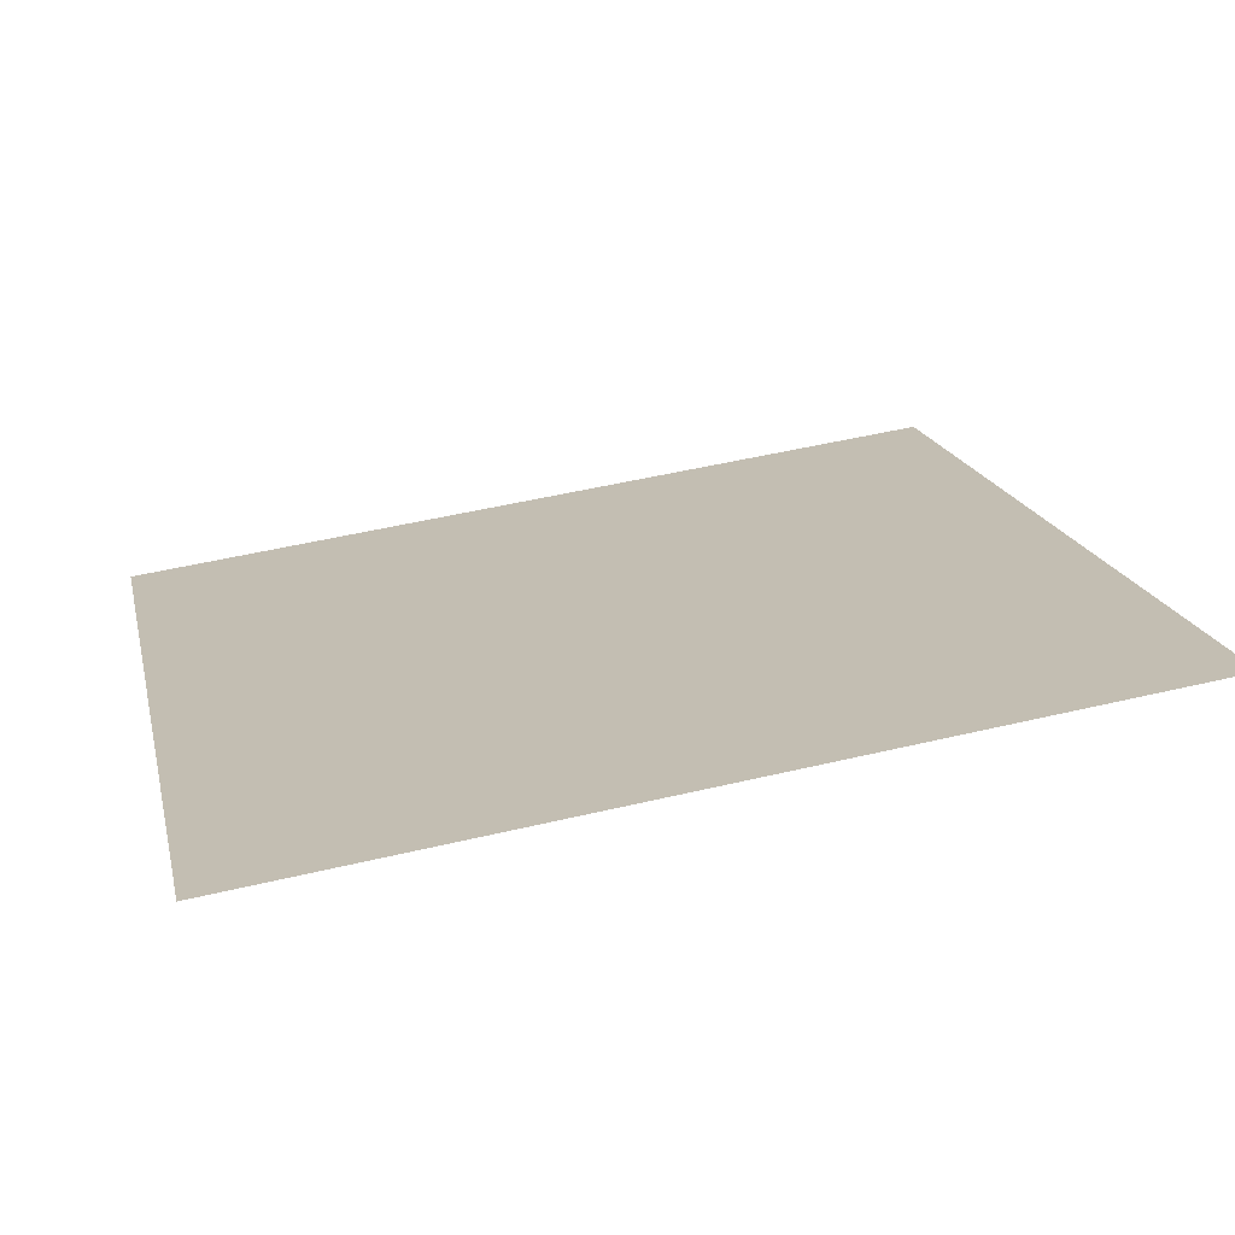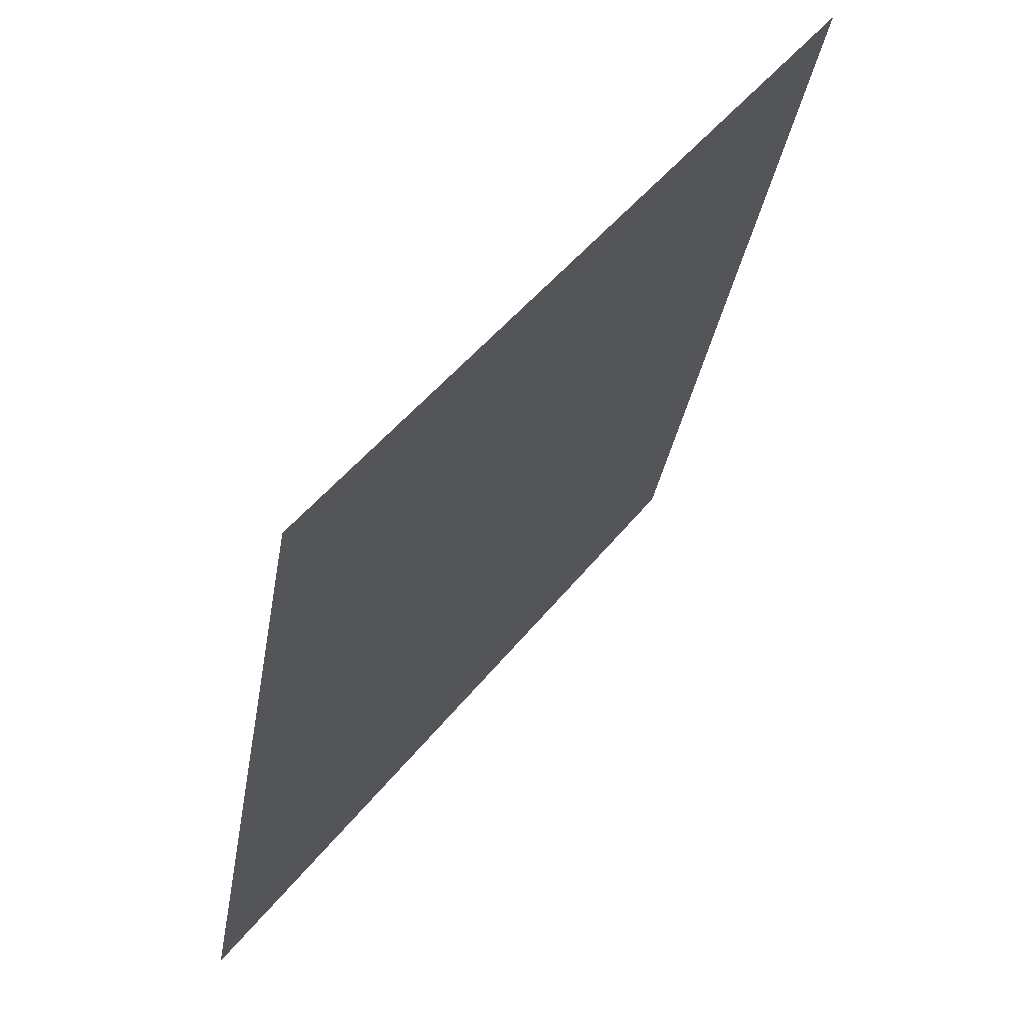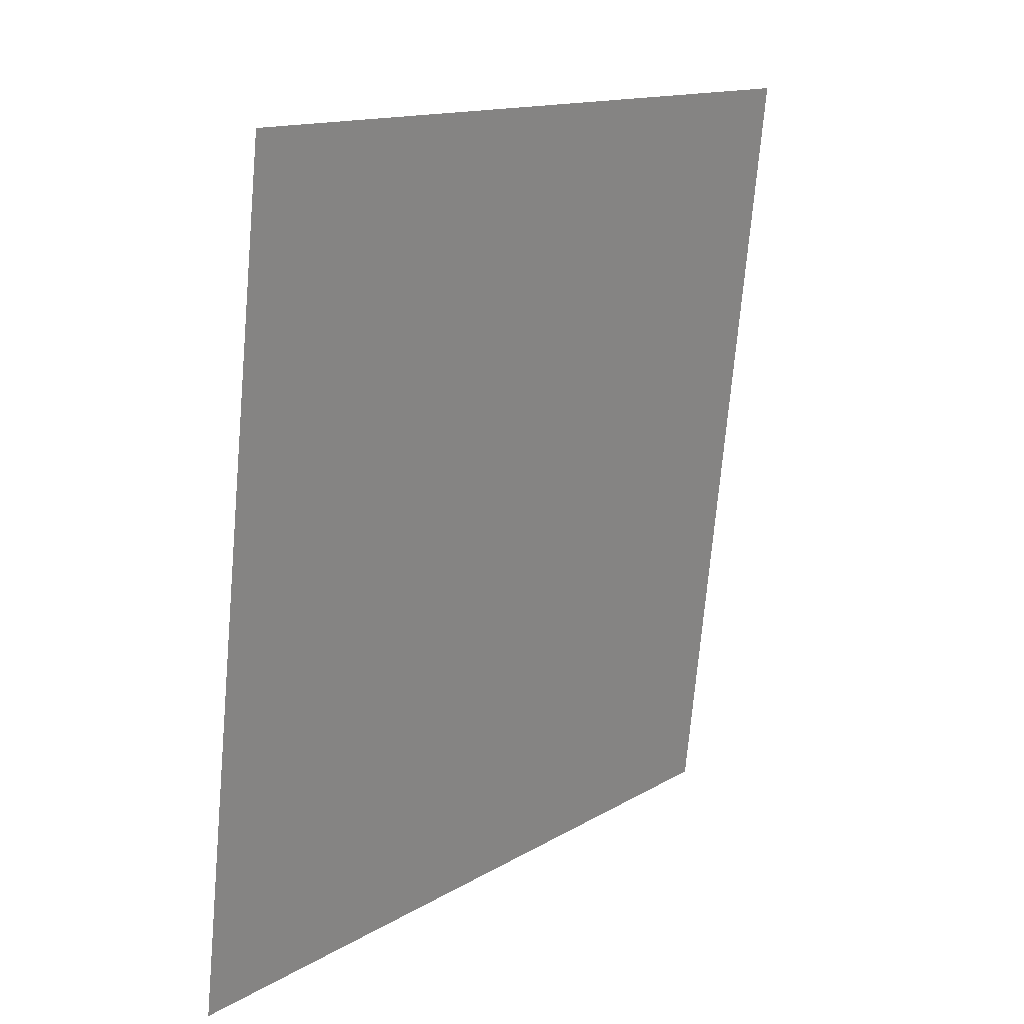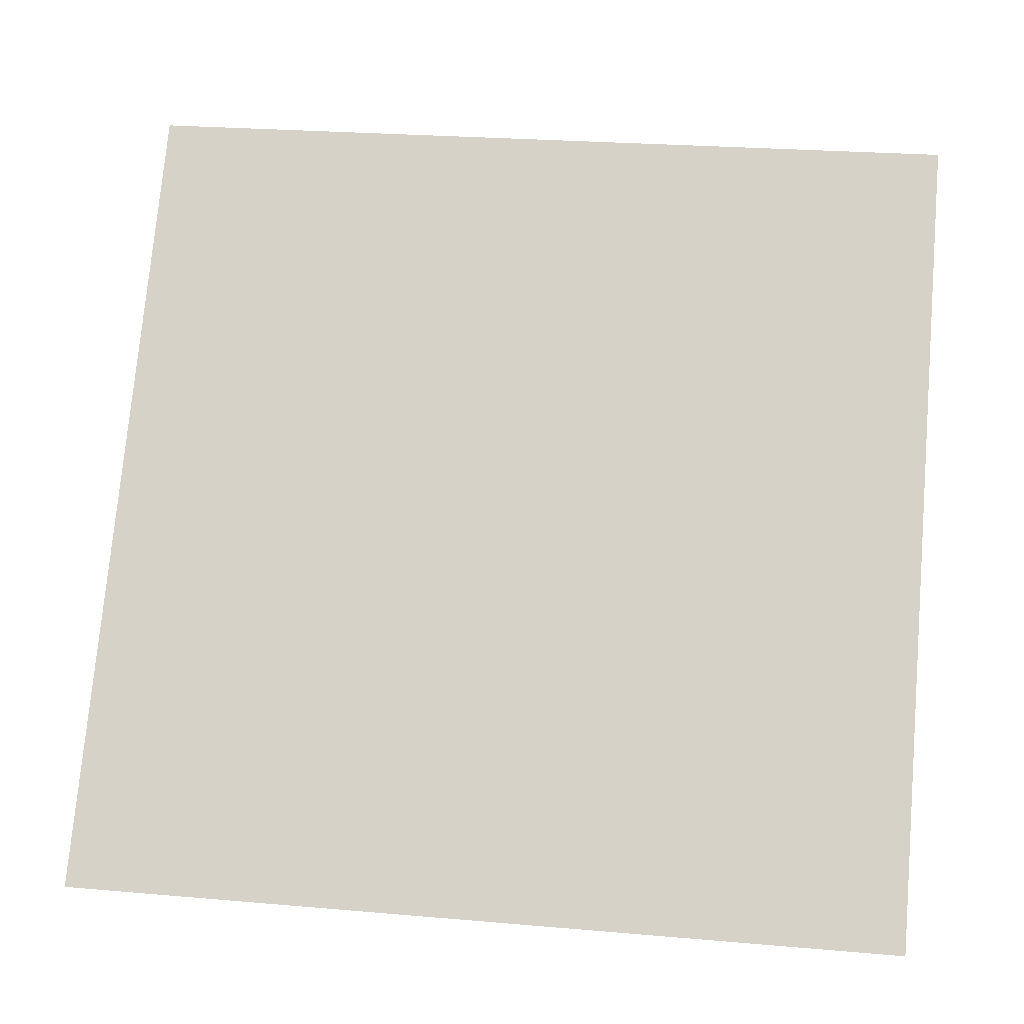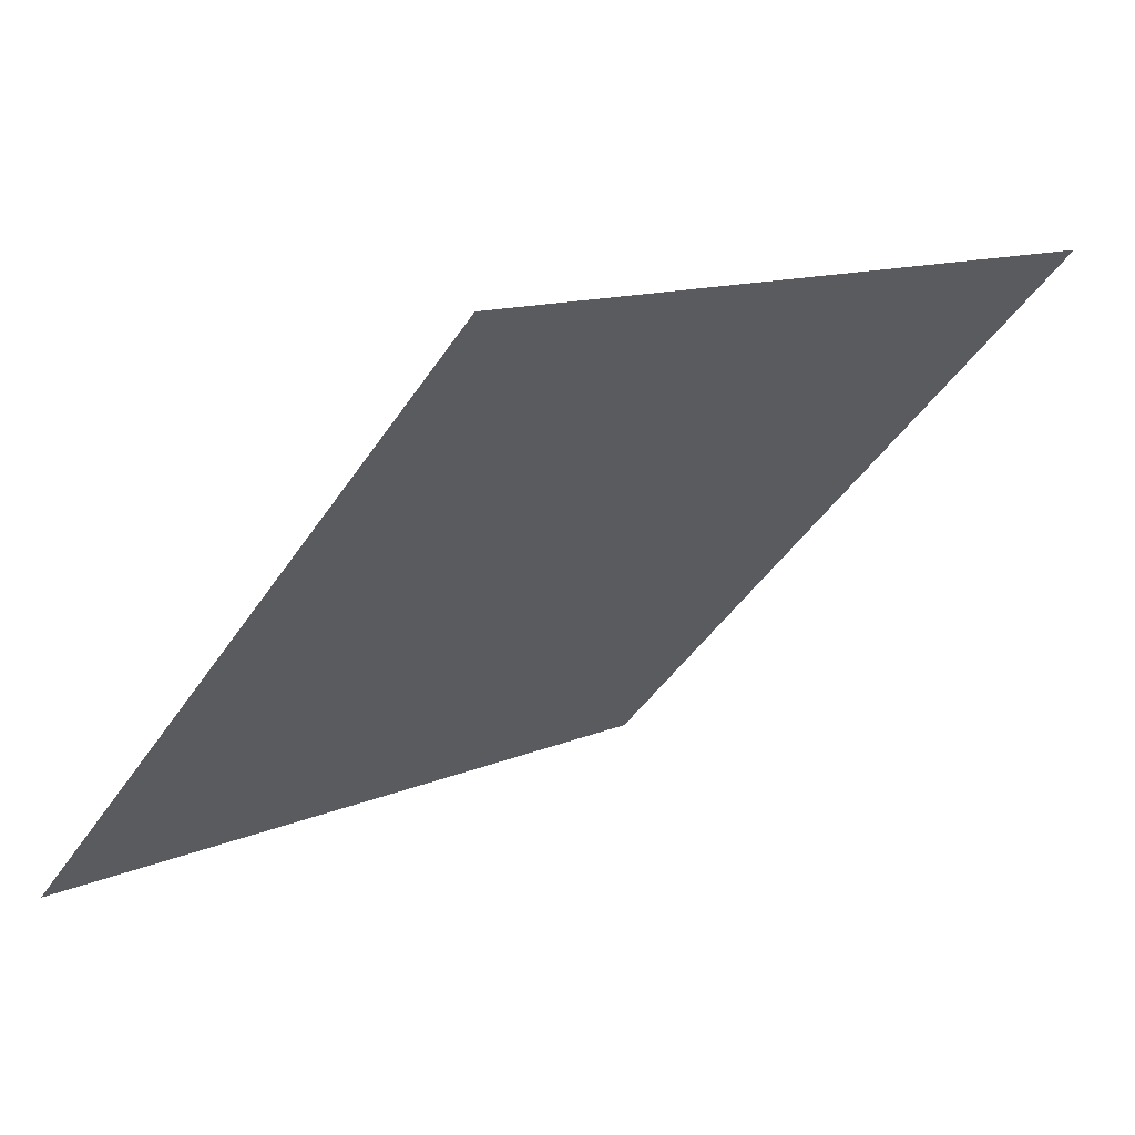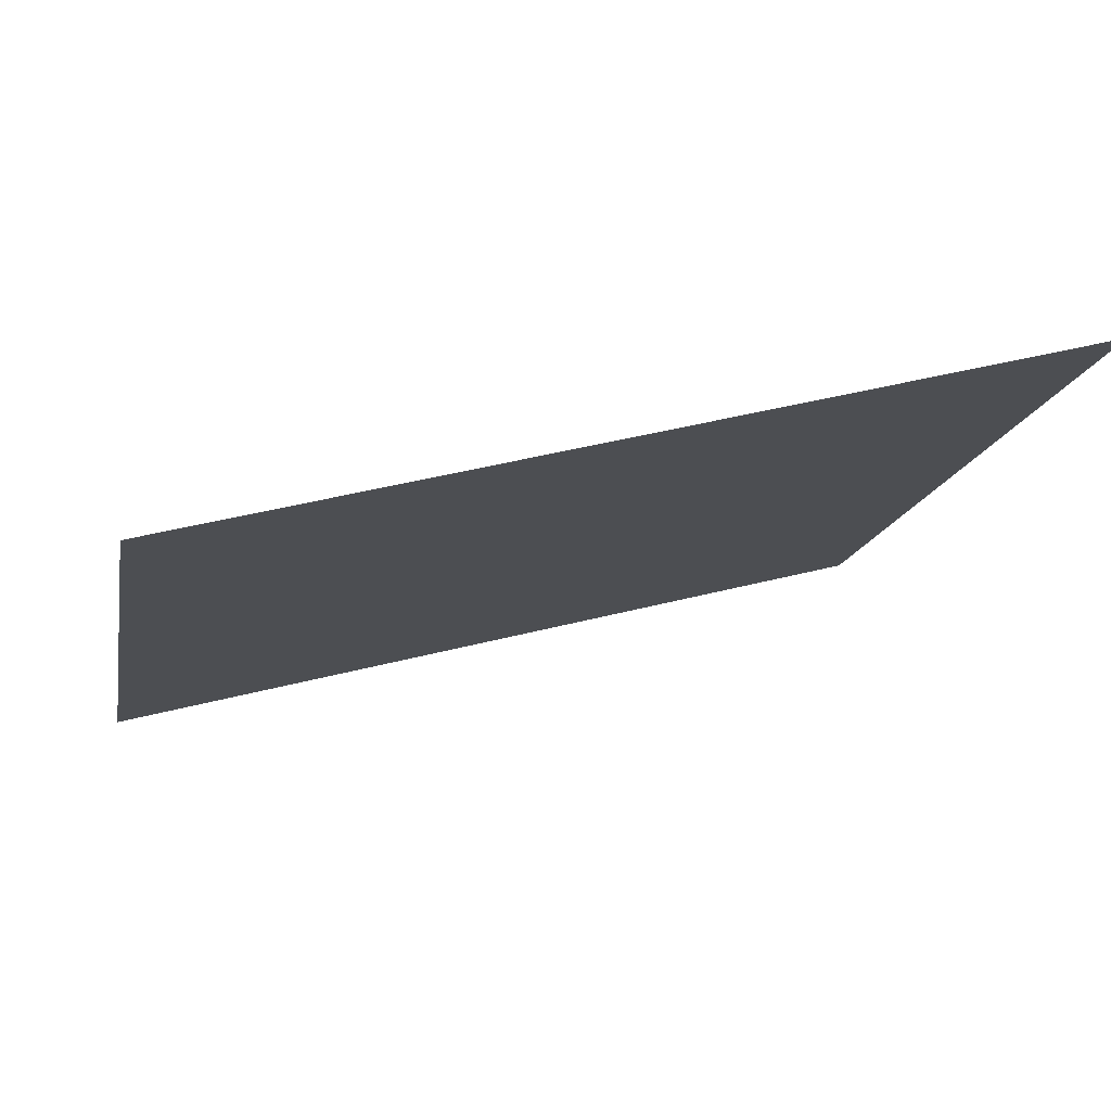
<metadata>
{"format":"obj","ext":"obj","renderer":"f3d","projection":"perspective","resolution":1024,"background":"white","views":[{"elev":55.2,"azim":-14.1,"up":"+Y"},{"elev":-35.2,"azim":79.3,"up":"+Z"},{"elev":-73.1,"azim":83.6,"up":"+Z"},{"elev":21.3,"azim":6.6,"up":"+Z"},{"elev":-43.0,"azim":-120.6,"up":"+Y"},{"elev":41.0,"azim":161.4,"up":"+Z"}]}
</metadata>
<code>
v 0.1253 0.7987 0.527
v 0.1187 0.7988 0.5271
v 0.1188 0.8028 0.5323
v 0.1254 0.8026 0.5323
f 4 3 2 1

</code>
